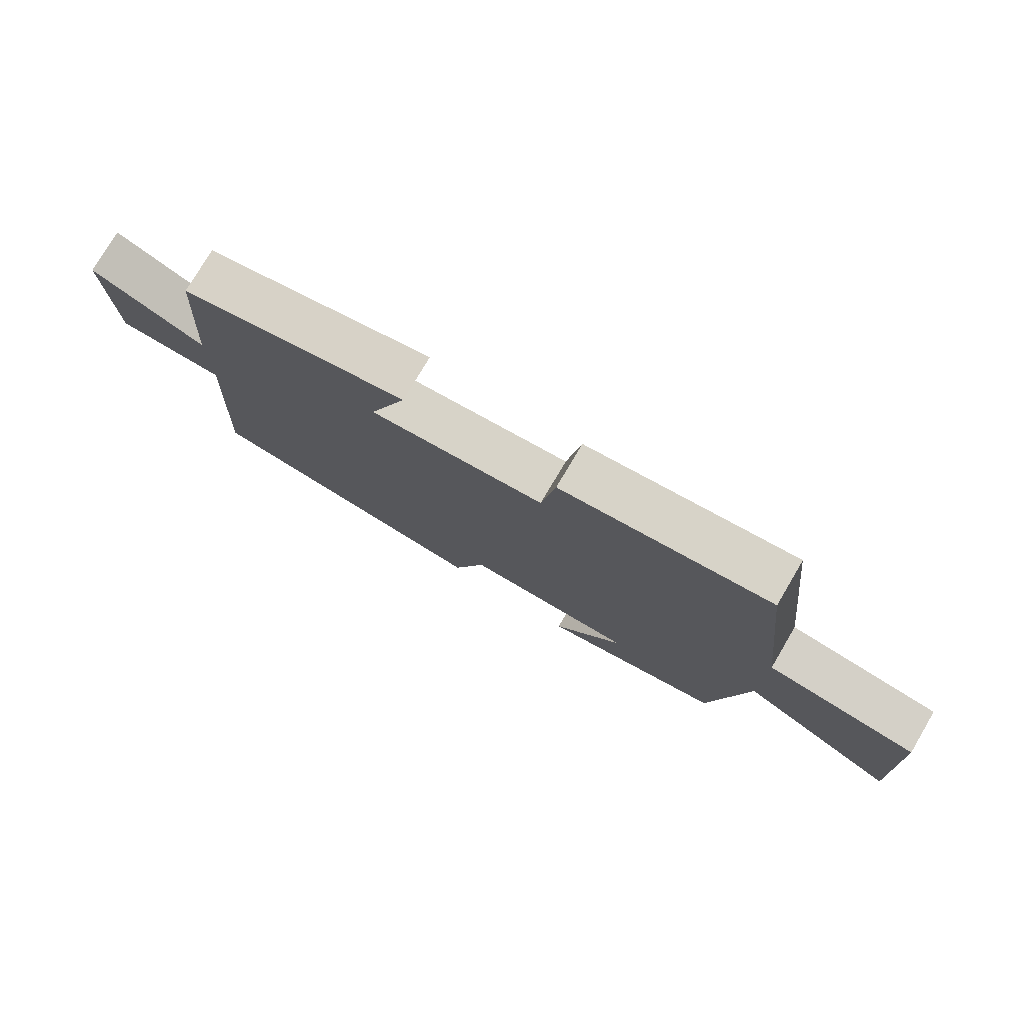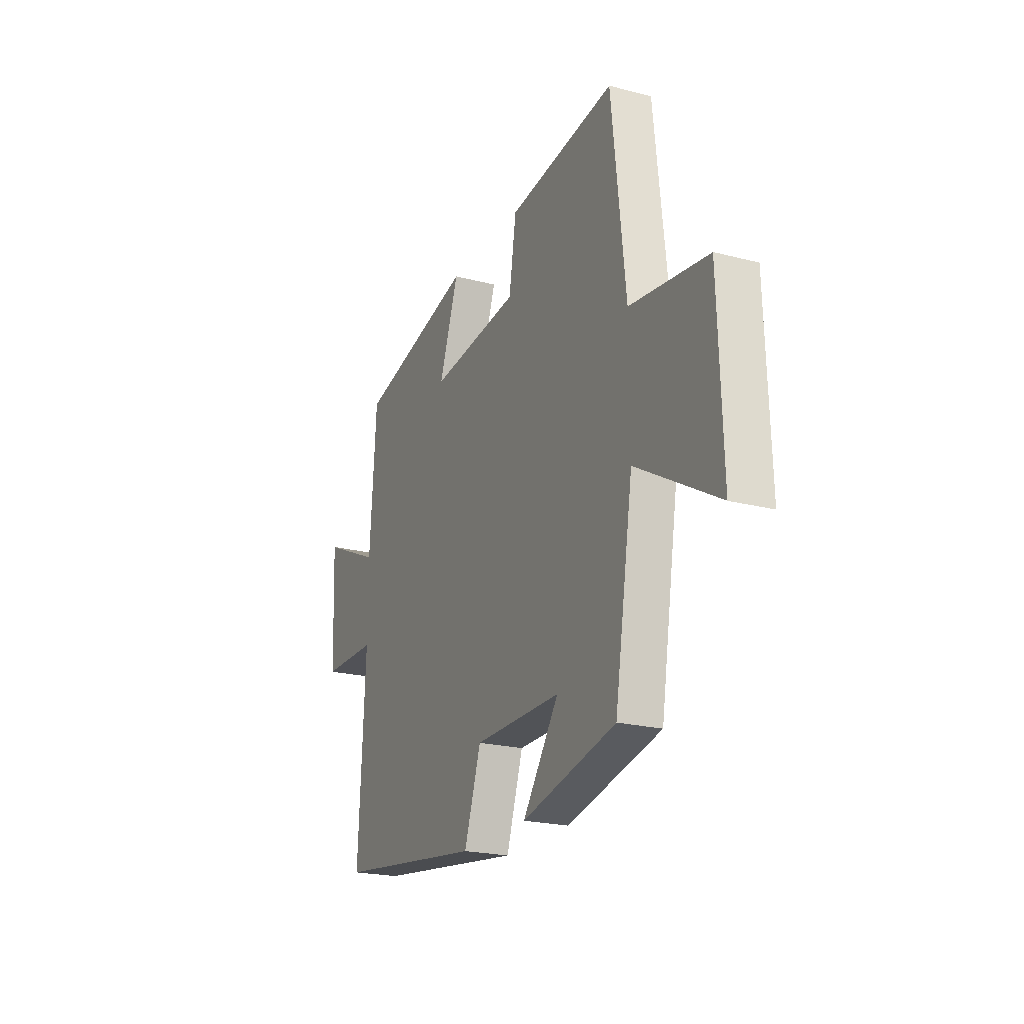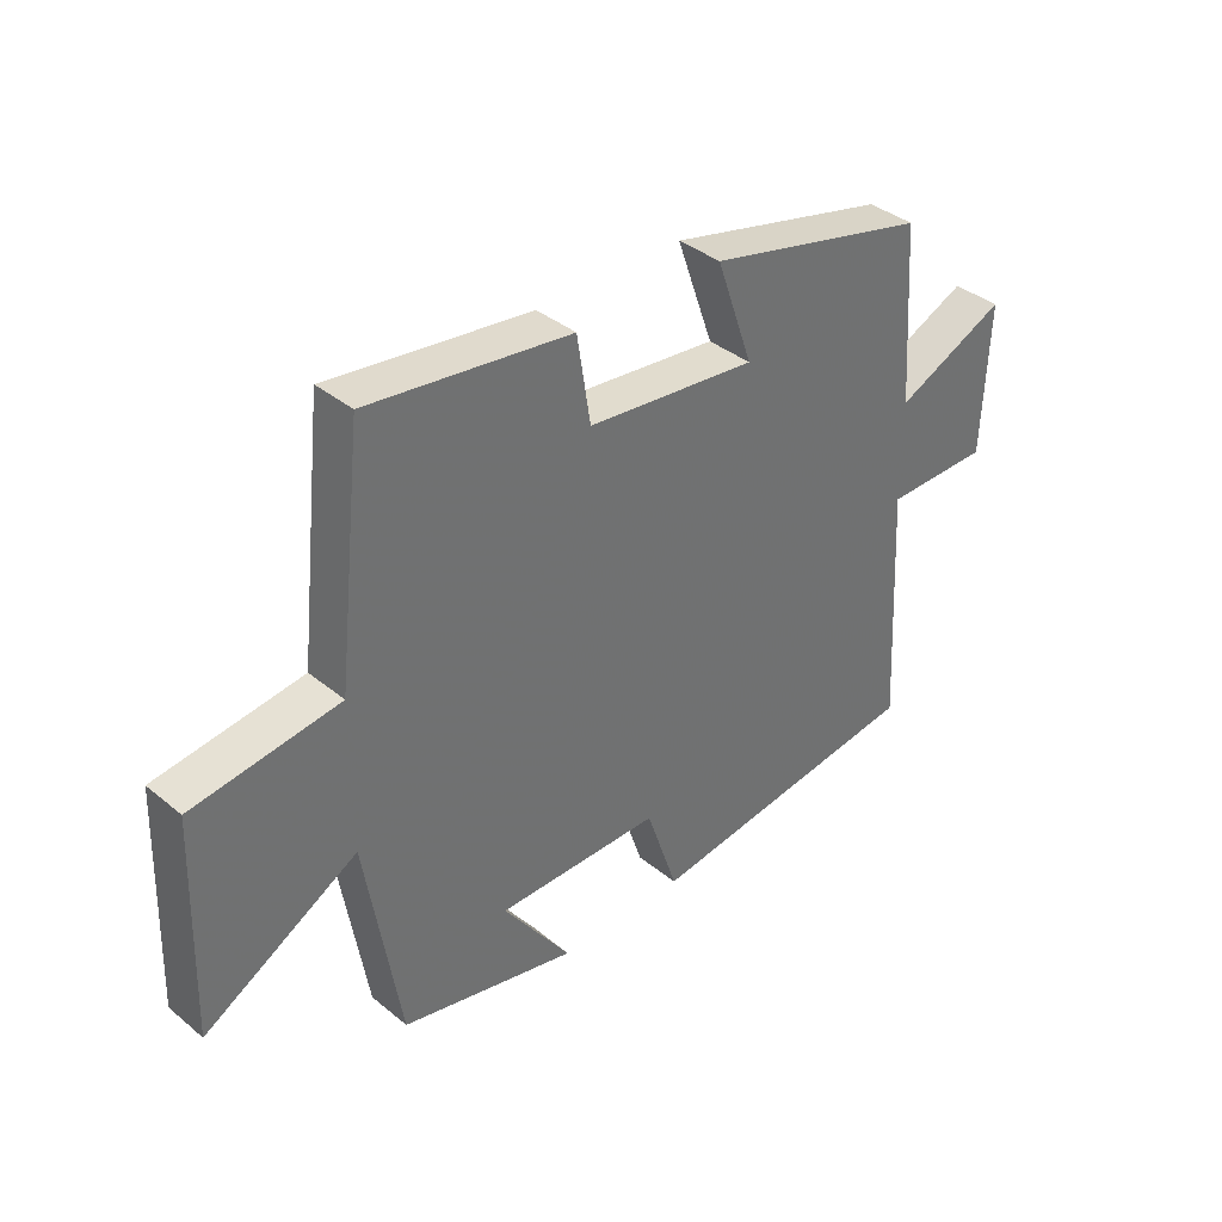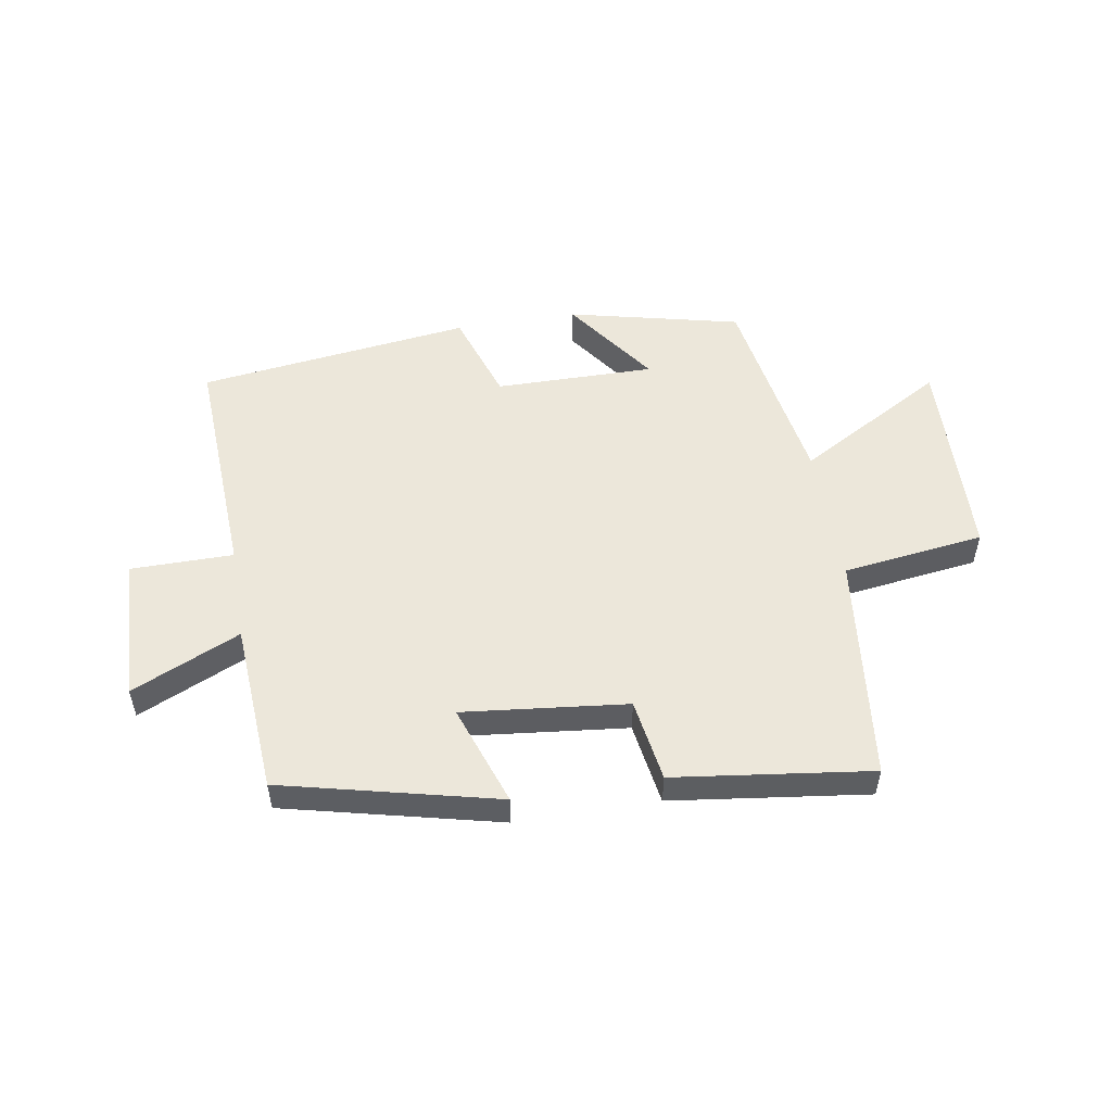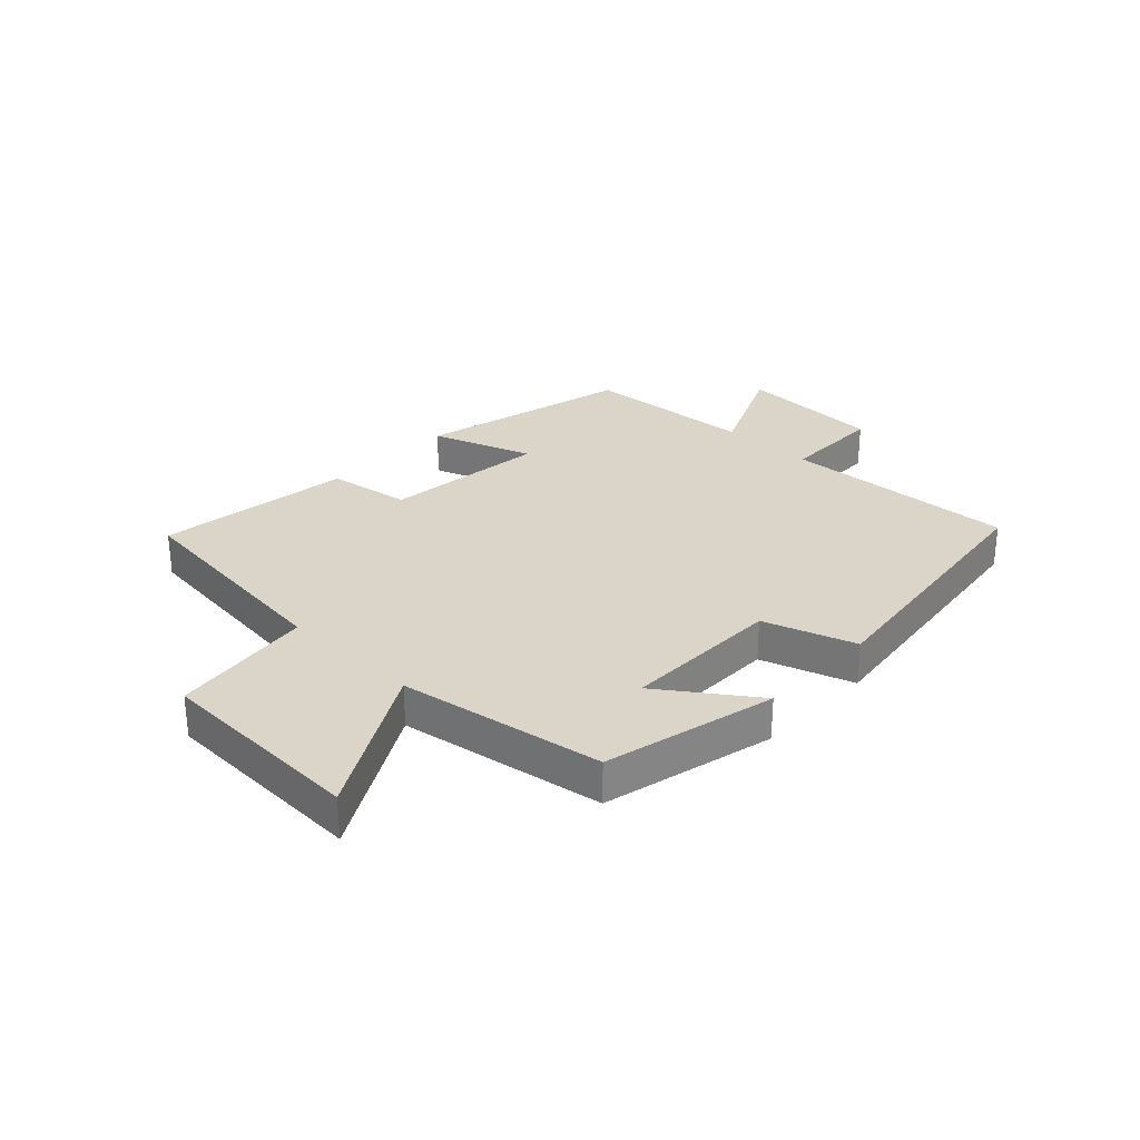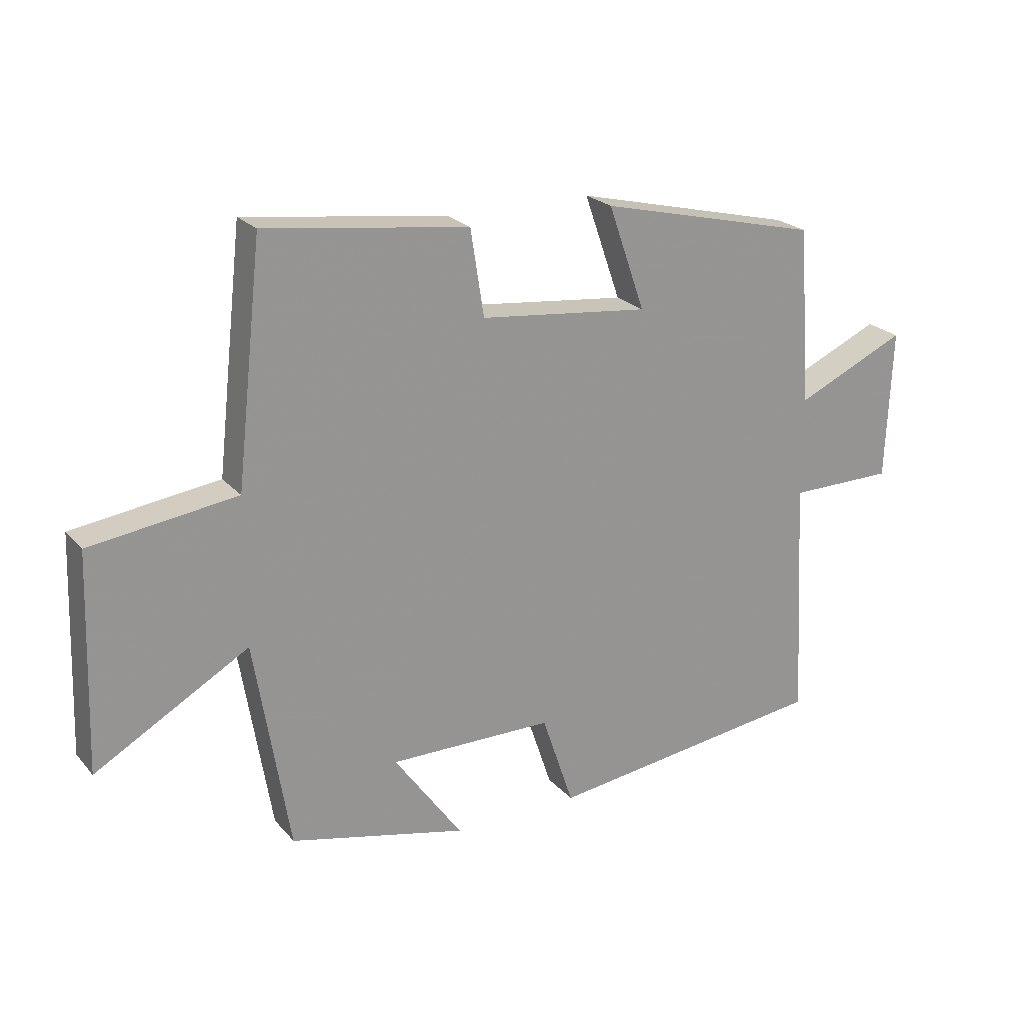
<metadata>
{"format":"obj","ext":"obj","renderer":"f3d","projection":"perspective","resolution":1024,"background":"white","views":[{"elev":77.1,"azim":30.5,"up":"+Z"},{"elev":-21.7,"azim":65.4,"up":"+Z"},{"elev":37.5,"azim":136.2,"up":"+Z"},{"elev":52.4,"azim":-9.4,"up":"+Y"},{"elev":29.2,"azim":133.7,"up":"+Y"},{"elev":22.7,"azim":150.3,"up":"+Z"}]}
</metadata>
<code>
v 0.443 0.07 -0.432
v 0.152 0.07 -0.5
v 0.264 0.07 -0.343
v -0.006 0.07 -0.345
v -0.058 0.07 -0.5
v -0.521 0.07 -0.44
v -0.5 0.07 -0.042
v -0.673 0.07 -0.041
v -0.683 0.07 0.205
v -0.5 0.07 0.122
v -0.48 0.07 0.413
v -0.116 0.07 0.5
v -0.176 0.07 0.329
v 0.102 0.07 0.359
v 0.124 0.07 0.5
v 0.457 0.07 0.543
v 0.5 0.07 0.157
v 0.74 0.07 0.125
v 0.752 0.07 -0.229
v 0.5 0.07 -0.085
v 0.443 0 -0.432
v 0.152 0 -0.5
v 0.264 0 -0.343
v -0.006 0 -0.345
v -0.058 0 -0.5
v -0.521 0 -0.44
v -0.5 0 -0.042
v -0.673 0 -0.041
v -0.683 0 0.205
v -0.5 0 0.122
v -0.48 0 0.413
v -0.116 0 0.5
v -0.176 0 0.329
v 0.102 0 0.359
v 0.124 0 0.5
v 0.457 0 0.543
v 0.5 0 0.157
v 0.74 0 0.125
v 0.752 0 -0.229
v 0.5 0 -0.085
f 17 18 19 20
f 17 20 1
f 16 17 1
f 15 16 1
f 14 15 1
f 13 14 1
f 10 11 12 13
f 10 13 1
f 7 8 9 10
f 4 5 6 7
f 3 4 7 10
f 1 2 3
f 1 3 10
f 40 39 38 37
f 21 40 37
f 21 37 36
f 21 36 35
f 21 35 34
f 21 34 33
f 33 32 31 30
f 21 33 30
f 30 29 28 27
f 27 26 25 24
f 30 27 24 23
f 23 22 21
f 30 23 21
f 1 21 22 2
f 2 22 23 3
f 3 23 24 4
f 4 24 25 5
f 5 25 26 6
f 6 26 27 7
f 7 27 28 8
f 8 28 29 9
f 9 29 30 10
f 10 30 31 11
f 11 31 32 12
f 12 32 33 13
f 13 33 34 14
f 14 34 35 15
f 15 35 36 16
f 16 36 37 17
f 17 37 38 18
f 18 38 39 19
f 19 39 40 20
f 20 40 21 1

</code>
